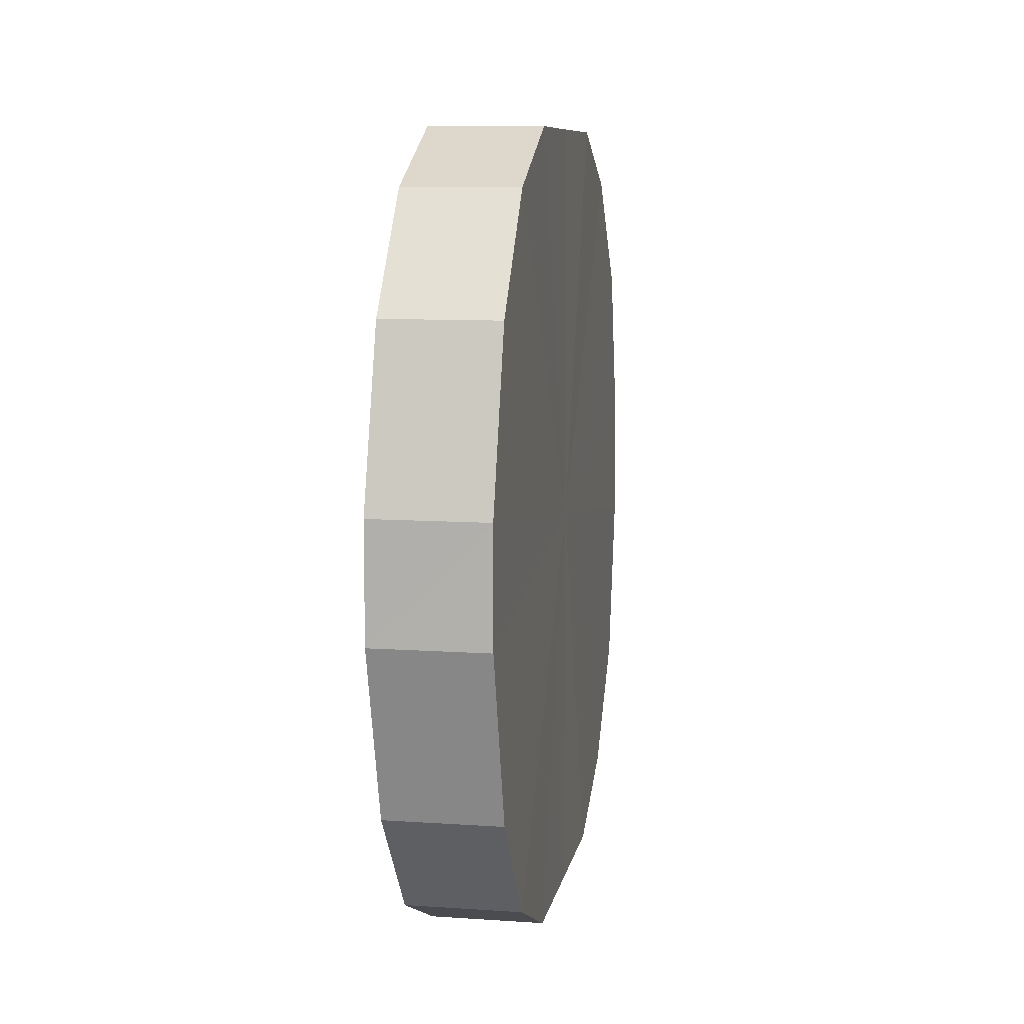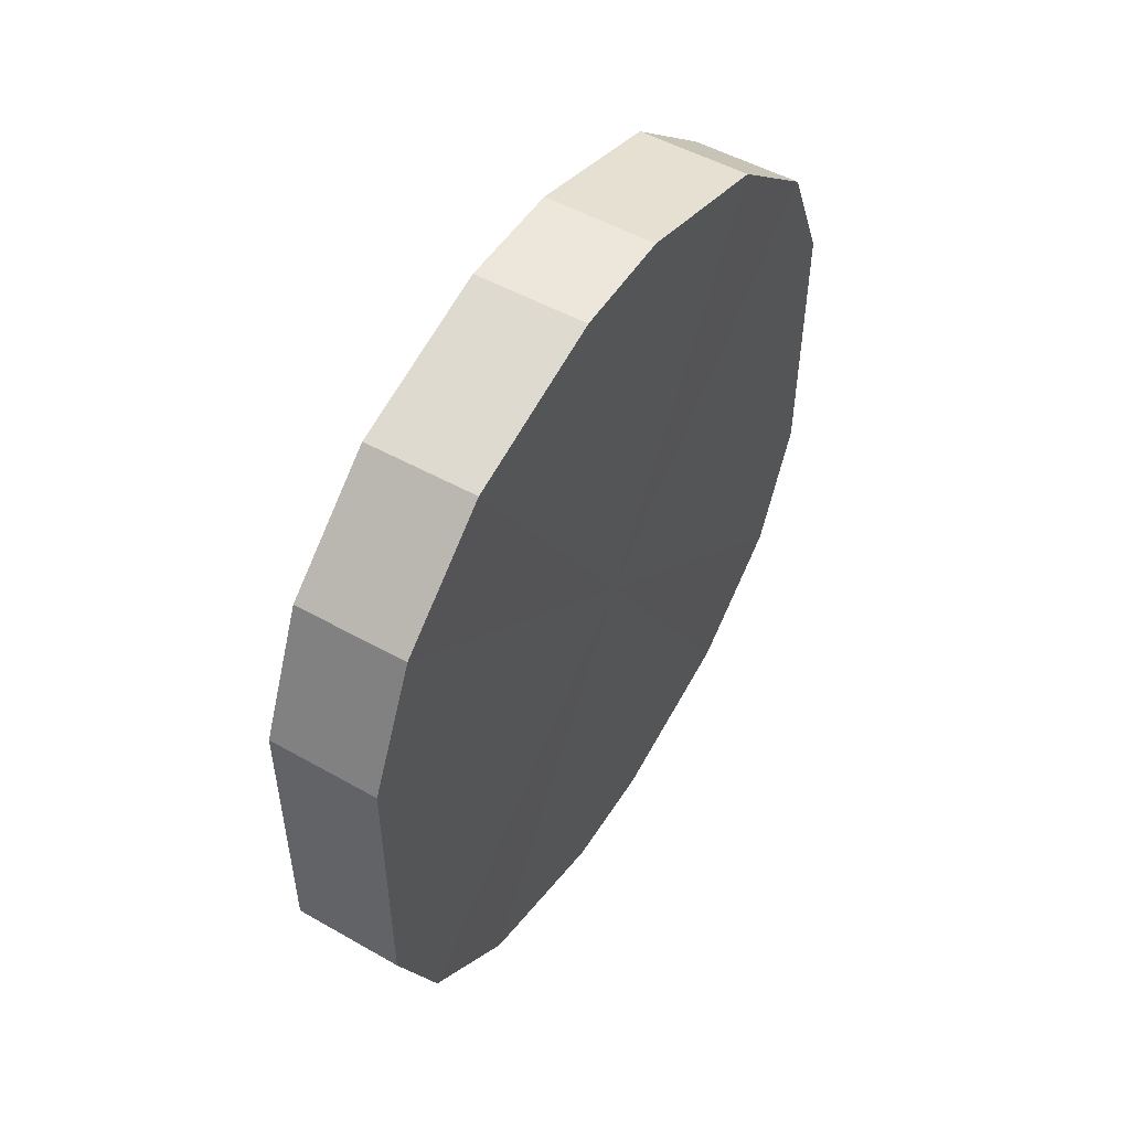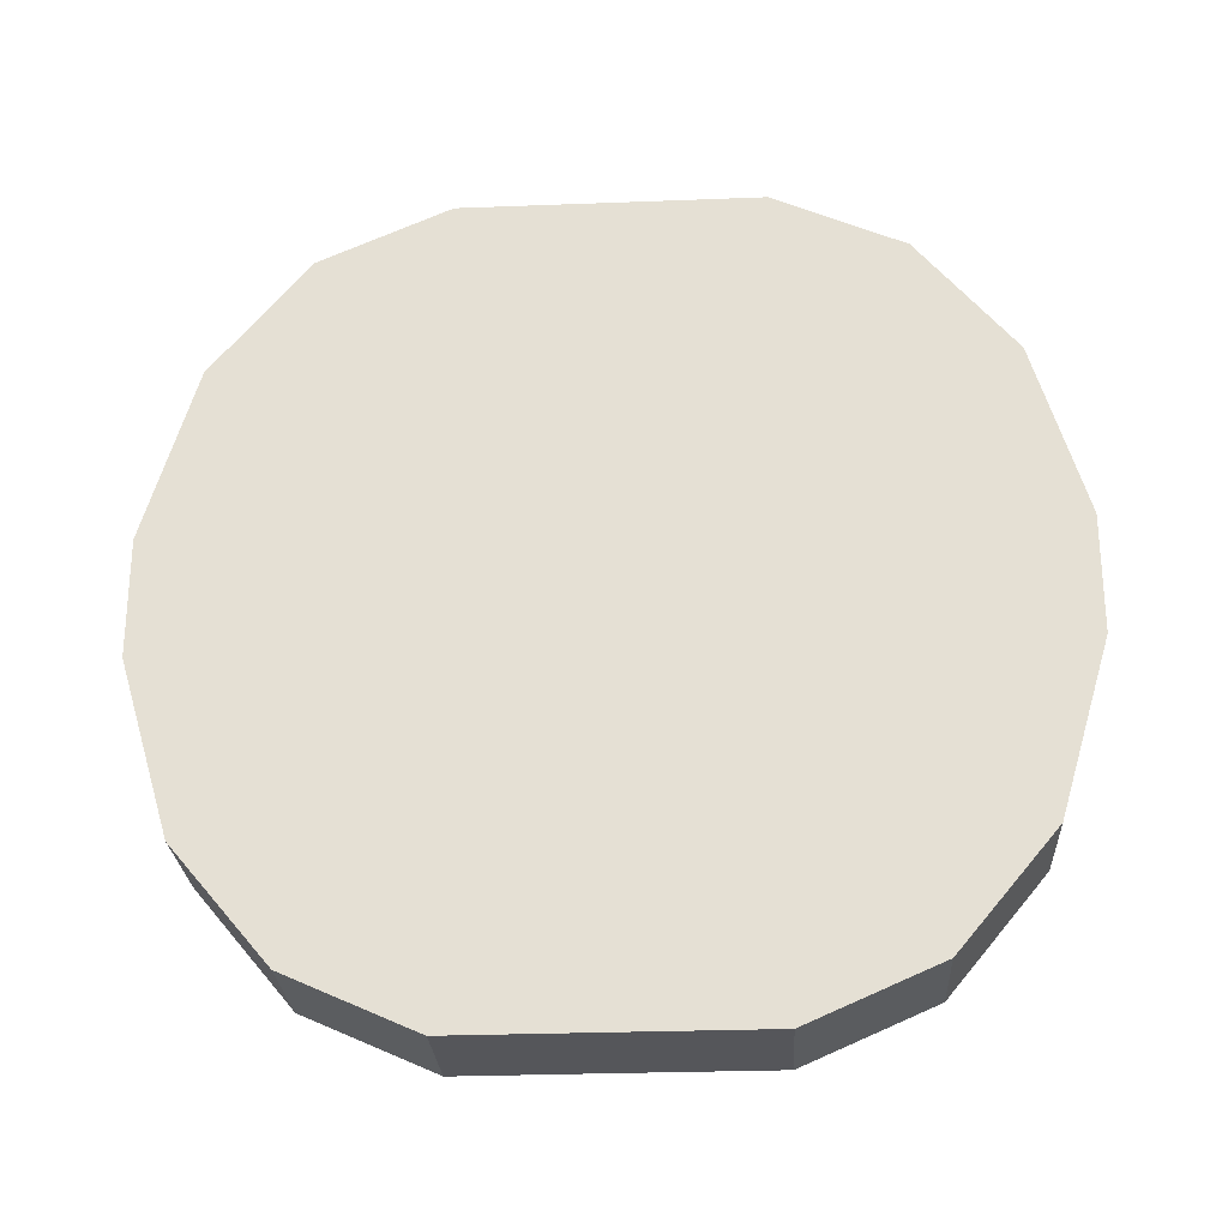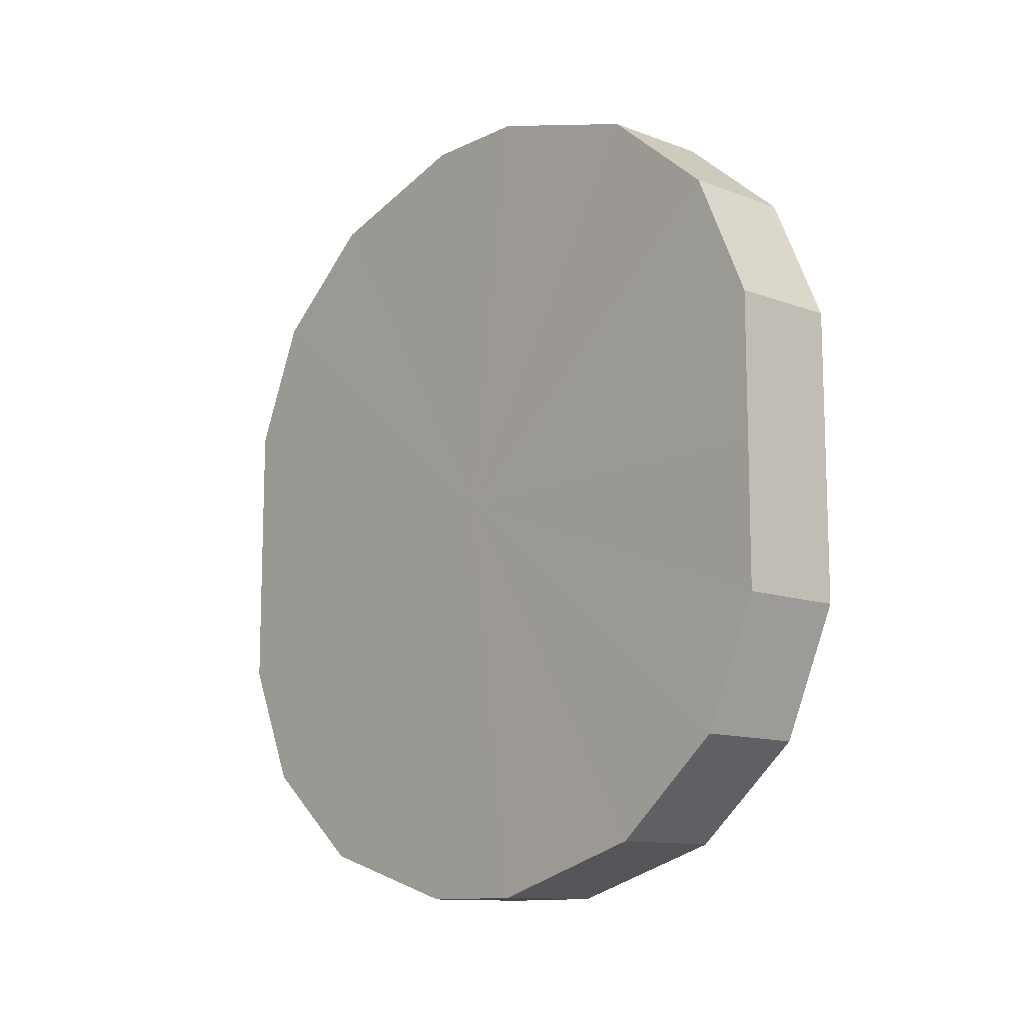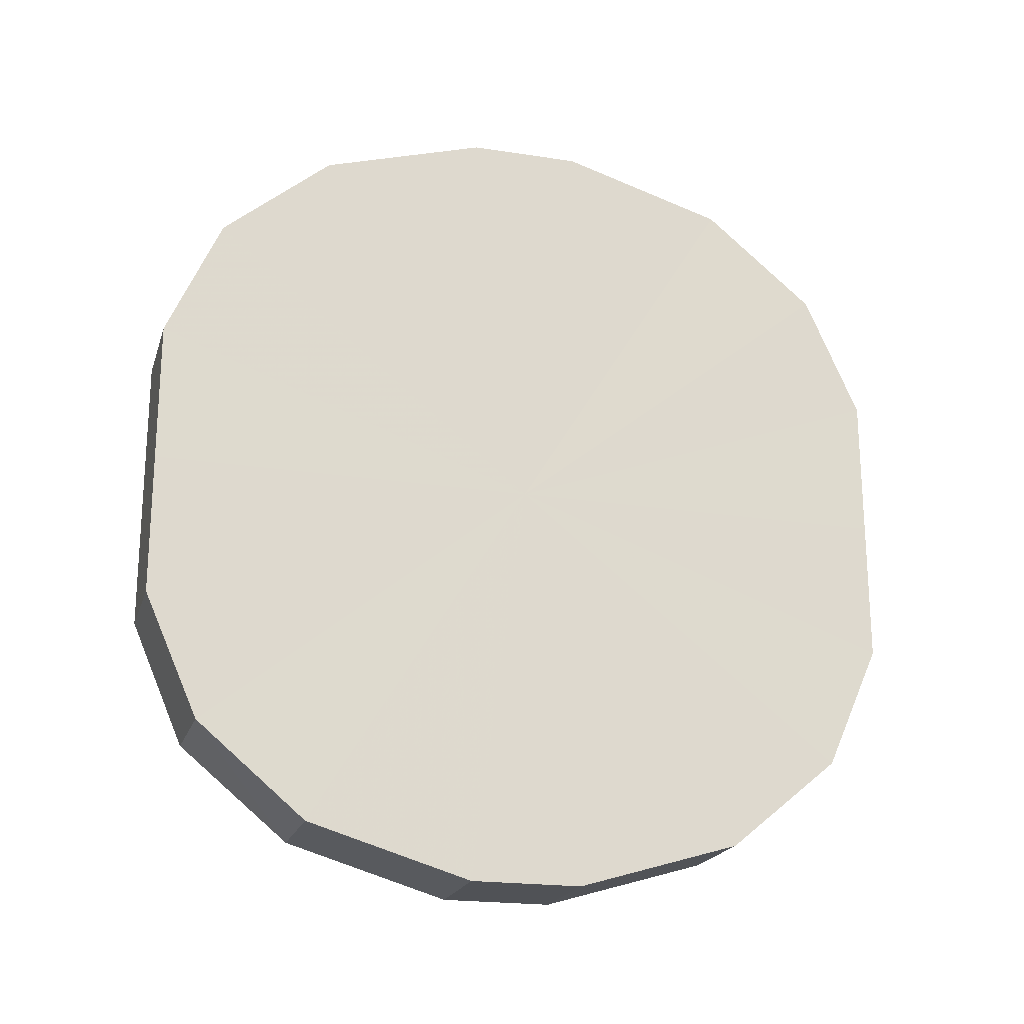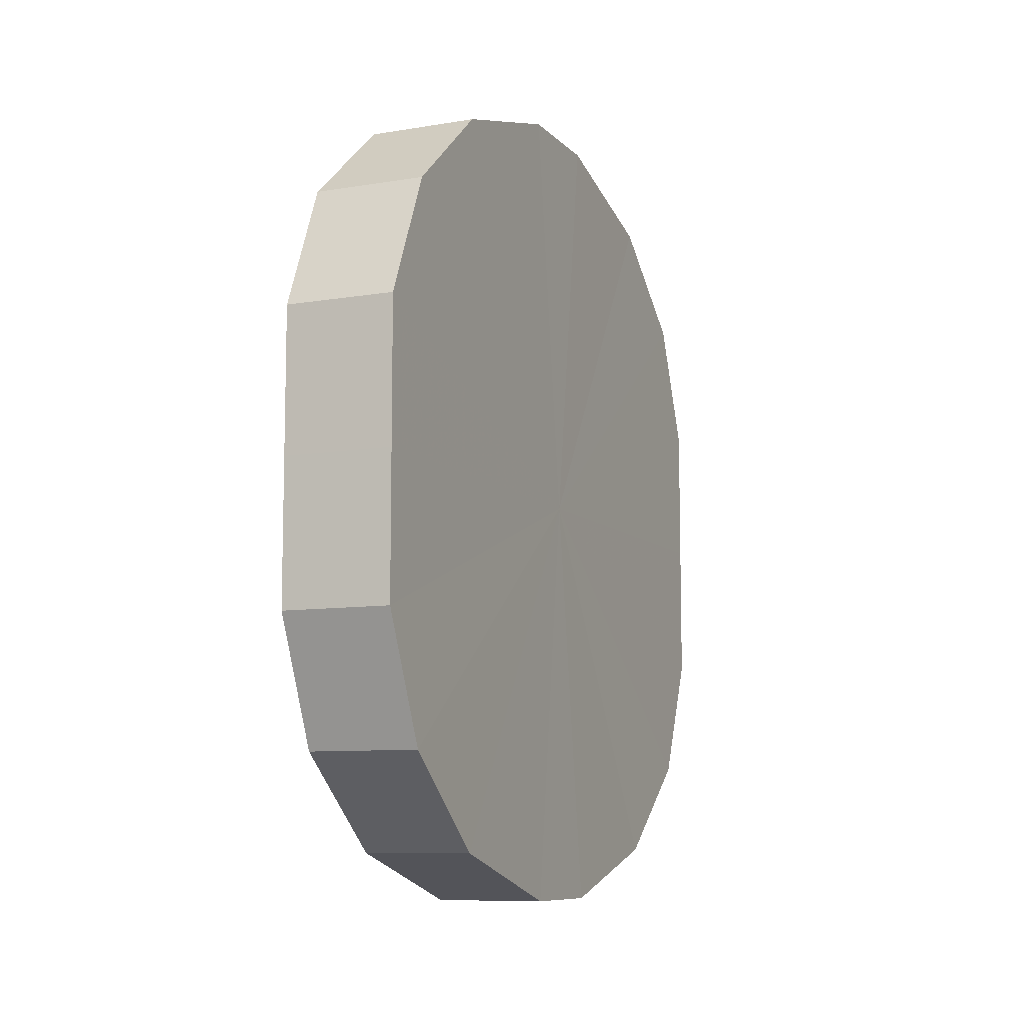
<metadata>
{"format":"obj","ext":"obj","renderer":"f3d","projection":"perspective","resolution":1024,"background":"white","views":[{"elev":9.0,"azim":9.9,"up":"+Y"},{"elev":51.4,"azim":31.5,"up":"+Z"},{"elev":-26.1,"azim":93.3,"up":"+Y"},{"elev":-12.0,"azim":-41.7,"up":"+Z"},{"elev":-20.7,"azim":-105.8,"up":"+Z"},{"elev":-8.9,"azim":24.0,"up":"+Z"}]}
</metadata>
<code>
o 16896
v 2208 1876 15.11
v 2208 1876 15.14
v 2208 1876 15.11
v 2208 1876 15.16
v 2208 1876 15.14
v 2208 1876 15.08
v 2208 1876 15.08
v 2208 1876 15.17
v 2208 1876 15.16
v 2208 1876 15.06
v 2208 1876 15.06
v 2208 1876 15.18
v 2208 1876 15.17
v 2208 1876 15.04
v 2208 1876 15.04
v 2208 1876 15.18
v 2208 1876 15.18
v 2208 1876 15.04
v 2208 1876 15.04
v 2208 1876 15.17
v 2208 1876 15.18
v 2208 1876 15.04
v 2208 1876 15.04
v 2208 1876 15.16
v 2208 1876 15.17
v 2208 1876 15.04
v 2208 1876 15.04
v 2208 1876 15.14
v 2208 1876 15.16
v 2208 1876 15.06
v 2208 1876 15.06
v 2208 1876 15.11
v 2208 1876 15.14
v 2208 1876 15.08
v 2208 1876 15.08
v 2208 1876 15.11
v 2208 1876 15.11
v 2208 1876 15.14
v 2208 1876 15.14
v 2208 1876 15.16
v 2208 1876 15.16
v 2208 1876 15.08
v 2208 1876 15.11
v 2208 1876 15.06
v 2208 1876 15.08
v 2208 1876 15.17
v 2208 1876 15.17
v 2208 1876 15.04
v 2208 1876 15.06
v 2208 1876 15.04
v 2208 1876 15.04
v 2208 1876 15.18
v 2208 1876 15.18
v 2208 1876 15.04
v 2208 1876 15.04
v 2208 1876 15.04
v 2208 1876 15.04
v 2208 1876 15.18
v 2208 1876 15.18
v 2208 1876 15.06
v 2208 1876 15.04
v 2208 1876 15.08
v 2208 1876 15.06
v 2208 1876 15.17
v 2208 1876 15.17
v 2208 1876 15.11
v 2208 1876 15.08
v 2208 1876 15.14
v 2208 1876 15.11
v 2208 1876 15.16
v 2208 1876 15.16
v 2208 1876 15.14
v 2208 1876 15.11
v 2208 1876 15.14
v 2208 1876 15.11
v 2208 1876 15.16
v 2208 1876 15.08
v 2208 1876 15.17
v 2208 1876 15.06
v 2208 1876 15.18
v 2208 1876 15.04
v 2208 1876 15.18
v 2208 1876 15.04
v 2208 1876 15.17
v 2208 1876 15.04
v 2208 1876 15.16
v 2208 1876 15.04
v 2208 1876 15.14
v 2208 1876 15.06
v 2208 1876 15.11
v 2208 1876 15.08
v 2208 1876 15.11
v 2208 1876 15.11
v 2208 1876 15.14
v 2208 1876 15.08
v 2208 1876 15.16
v 2208 1876 15.06
v 2208 1876 15.17
v 2208 1876 15.04
v 2208 1876 15.18
v 2208 1876 15.04
v 2208 1876 15.18
v 2208 1876 15.04
v 2208 1876 15.17
v 2208 1876 15.04
v 2208 1876 15.16
v 2208 1876 15.06
v 2208 1876 15.14
v 2208 1876 15.08
v 2208 1876 15.11
f 1 2 3
f 2 4 5
f 6 1 7
f 4 8 9
f 10 6 11
f 8 12 13
f 14 10 15
f 12 16 17
f 18 14 19
f 16 20 21
f 22 18 23
f 20 24 25
f 26 22 27
f 24 28 29
f 30 26 31
f 28 32 33
f 34 30 35
f 32 34 36
f 37 38 39
f 39 40 41
f 42 43 37
f 44 45 42
f 41 46 47
f 48 49 44
f 50 51 48
f 47 52 53
f 54 55 50
f 56 57 54
f 53 58 59
f 60 61 56
f 62 63 60
f 59 64 65
f 66 67 62
f 68 69 66
f 65 70 71
f 71 72 68
f 73 74 75
f 73 76 74
f 73 75 77
f 73 78 76
f 73 77 79
f 73 80 78
f 73 79 81
f 73 82 80
f 73 81 83
f 73 84 82
f 73 83 85
f 73 86 84
f 73 85 87
f 73 88 86
f 73 87 89
f 73 90 88
f 73 89 91
f 73 91 90
f 92 93 94
f 92 95 93
f 92 94 96
f 92 97 95
f 92 96 98
f 92 99 97
f 92 98 100
f 92 101 99
f 92 100 102
f 92 103 101
f 92 102 104
f 92 105 103
f 92 104 106
f 92 107 105
f 92 106 108
f 92 109 107
f 92 108 110
f 92 110 109

</code>
